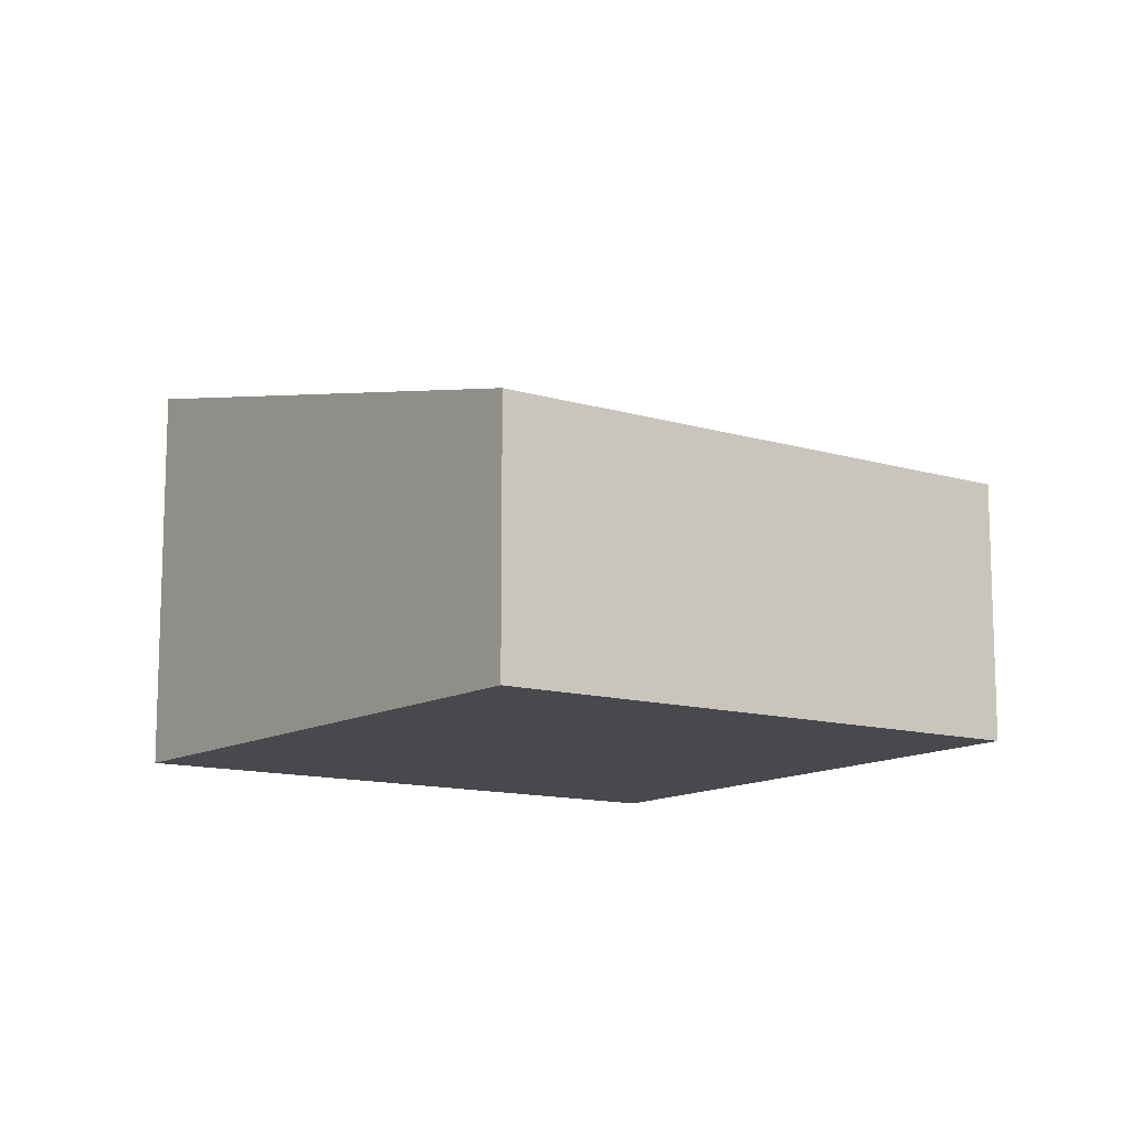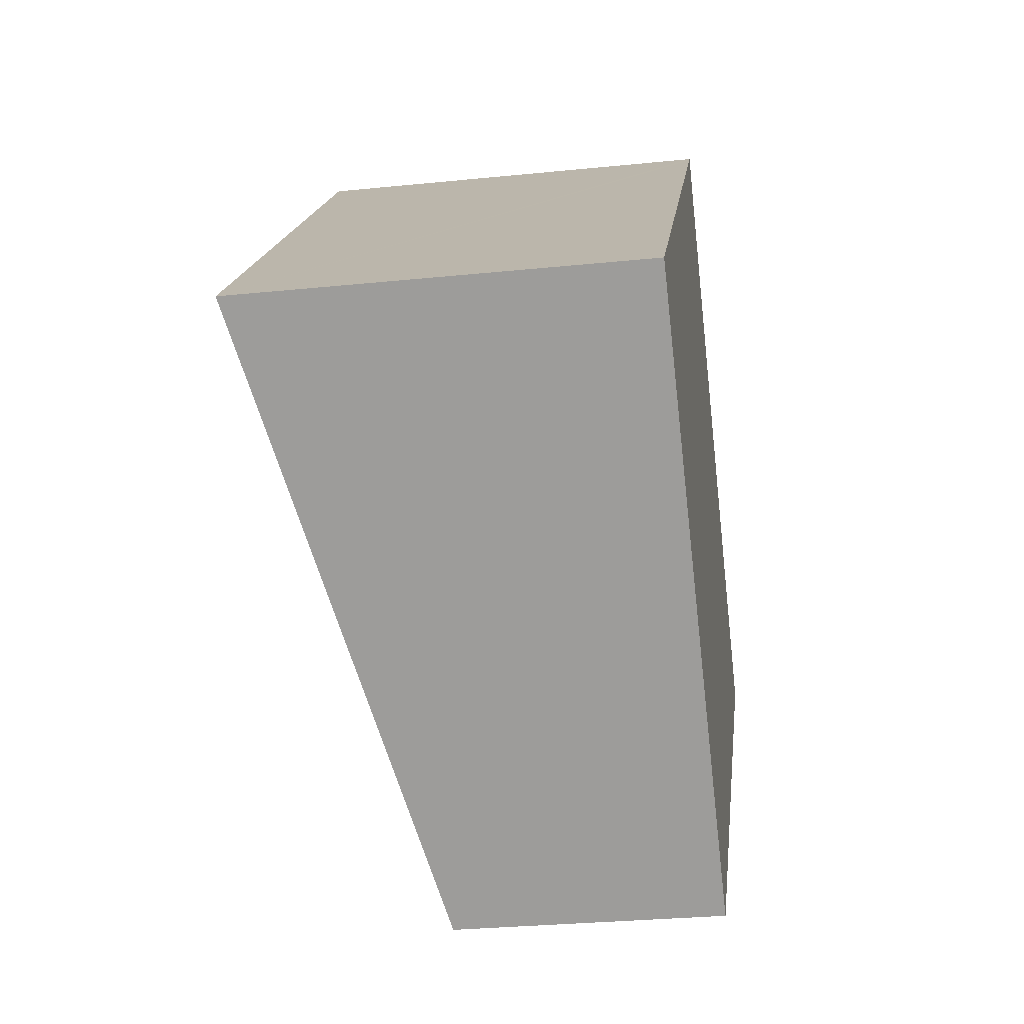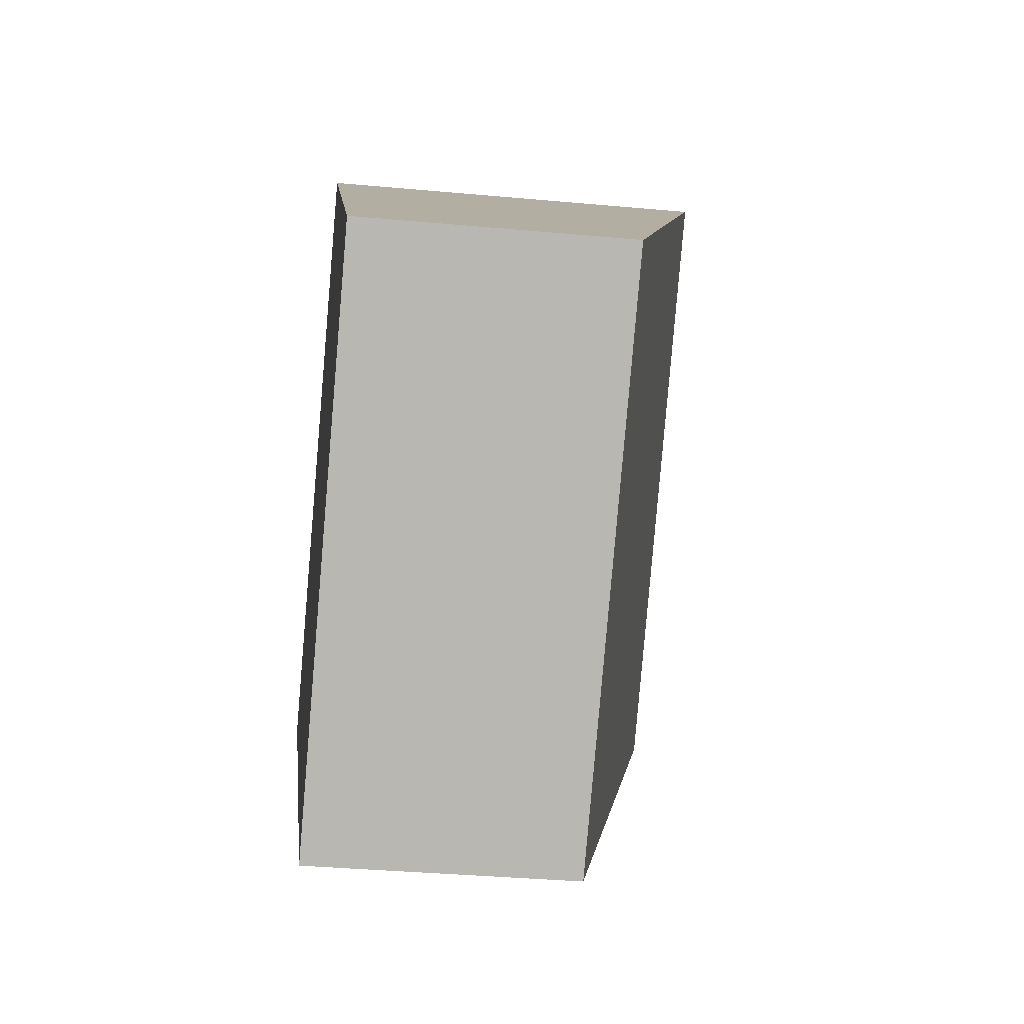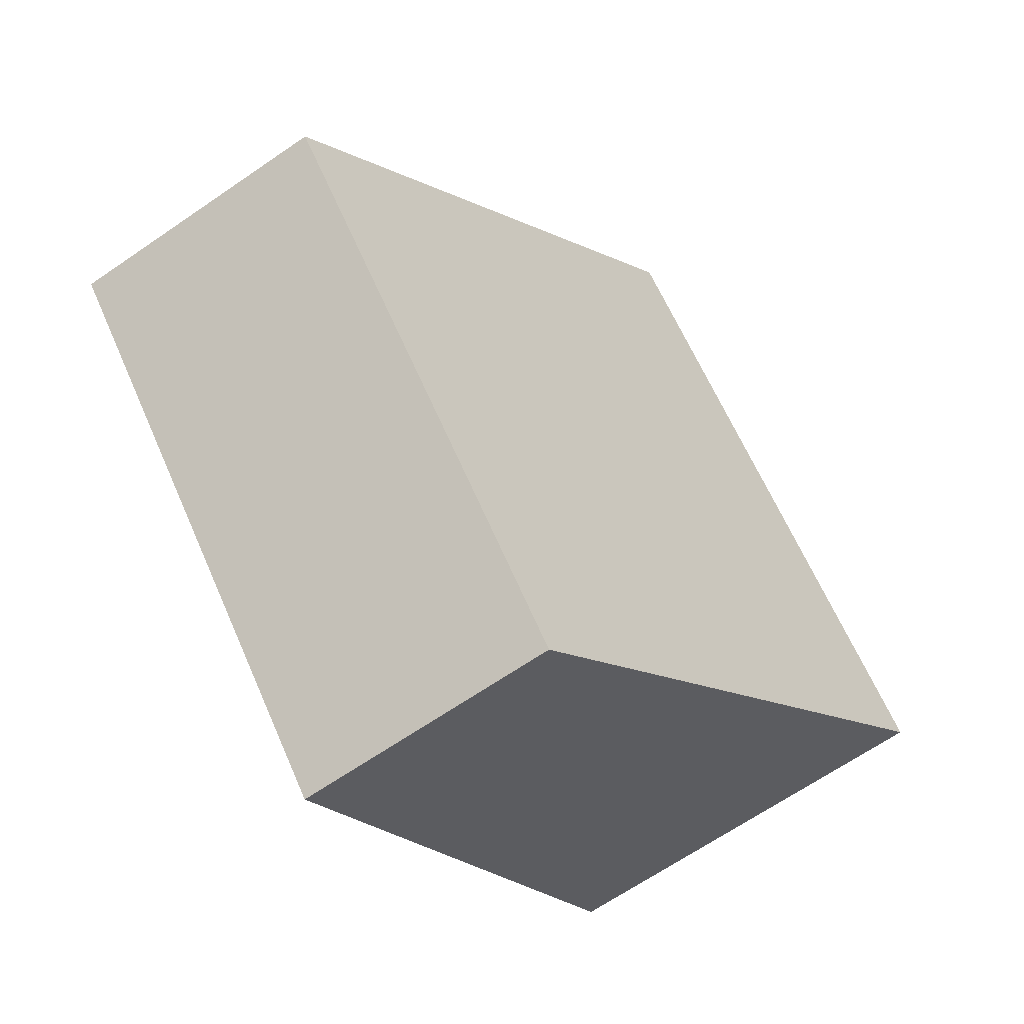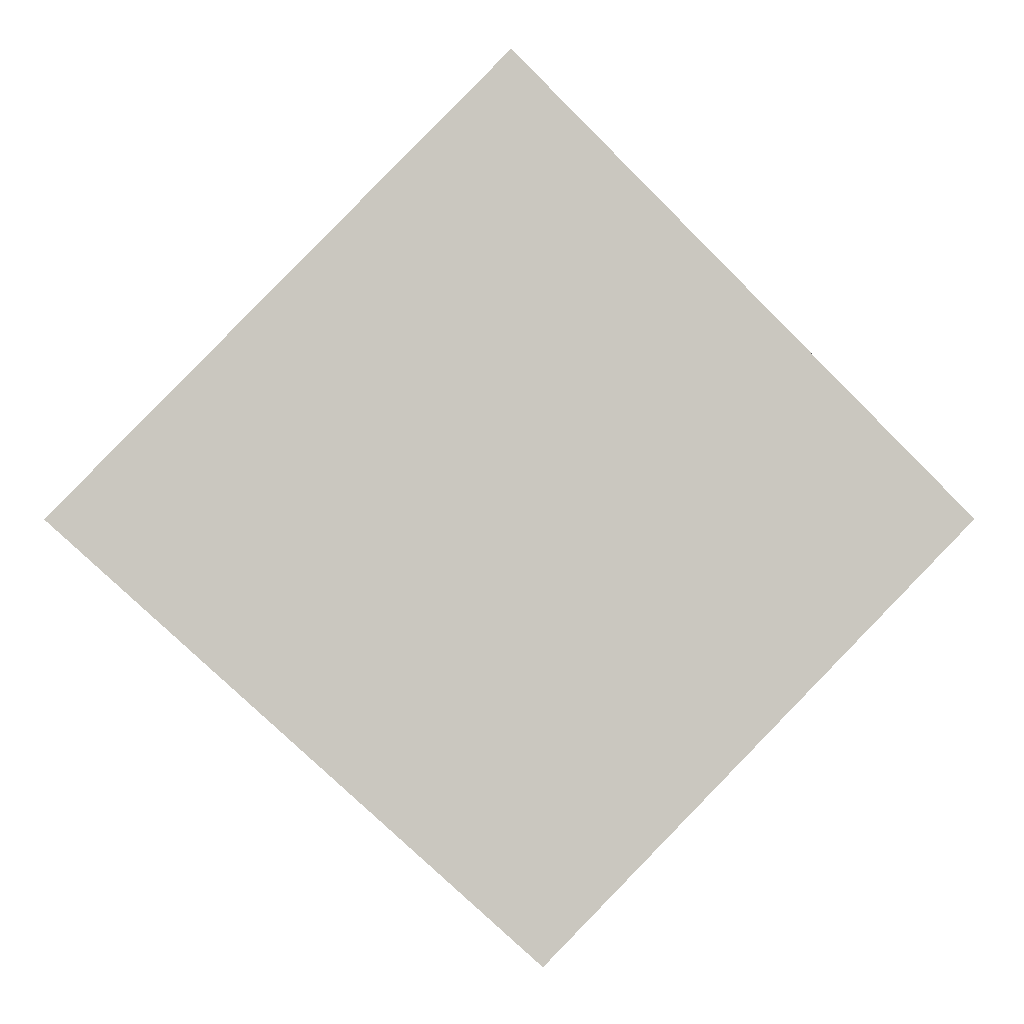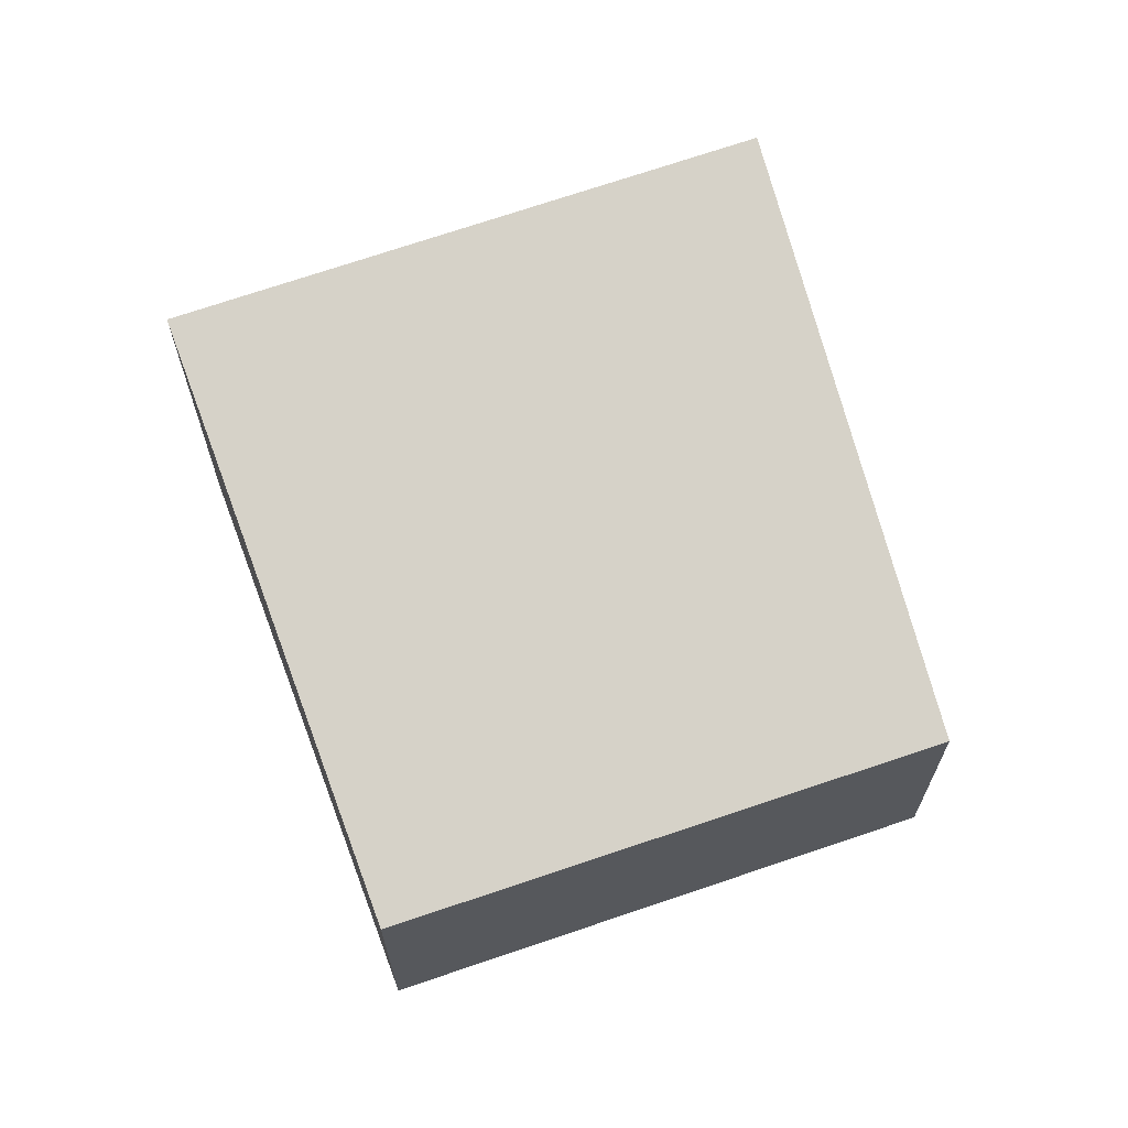
<metadata>
{"format":"obj","ext":"obj","renderer":"f3d","projection":"perspective","resolution":1024,"background":"white","views":[{"elev":-12.2,"azim":98.9,"up":"+Y"},{"elev":-29.7,"azim":-81.5,"up":"+Z"},{"elev":-35.7,"azim":83.1,"up":"+Z"},{"elev":-66.3,"azim":124.6,"up":"+Z"},{"elev":-1.9,"azim":1.3,"up":"+Z"},{"elev":67.3,"azim":115.1,"up":"+Y"}]}
</metadata>
<code>
v  0 3.091 1.893e-16
v  6.872 2.039 -0.002
v  3.698 2.026 -3.291
v  4.258 2.846 2.682
v  3.408 3.091 3.439
v  3.465 3.091 3.497
v  3.465 -2.141e-16 3.497
v  3.408 -2.106e-16 3.439
v  0 0 0
v  6.872 1.225e-19 -0.002
v  4.258 -1.642e-16 2.682
v  3.698 2.015e-16 -3.291
g defaultobject
f 1 2 3
f 2 1 4
f 4 1 5
f 4 5 6
f 5 7 6
f 7 5 1
f 7 1 8
f 8 1 9
f 7 4 6
f 4 7 2
f 2 7 10
f 10 7 11
f 10 3 2
f 3 10 12
f 3 9 1
f 9 3 12
f 11 12 10
f 12 11 9
f 9 11 8
f 8 11 7

</code>
